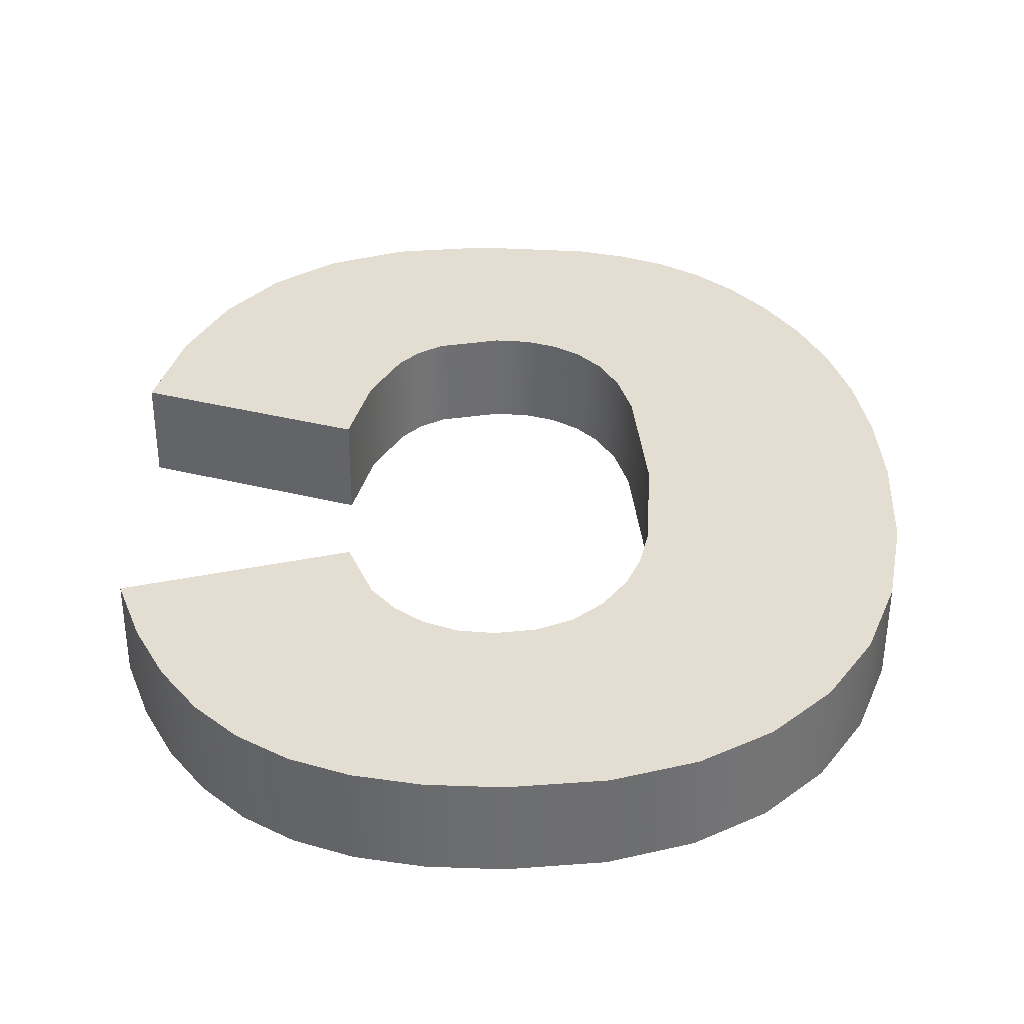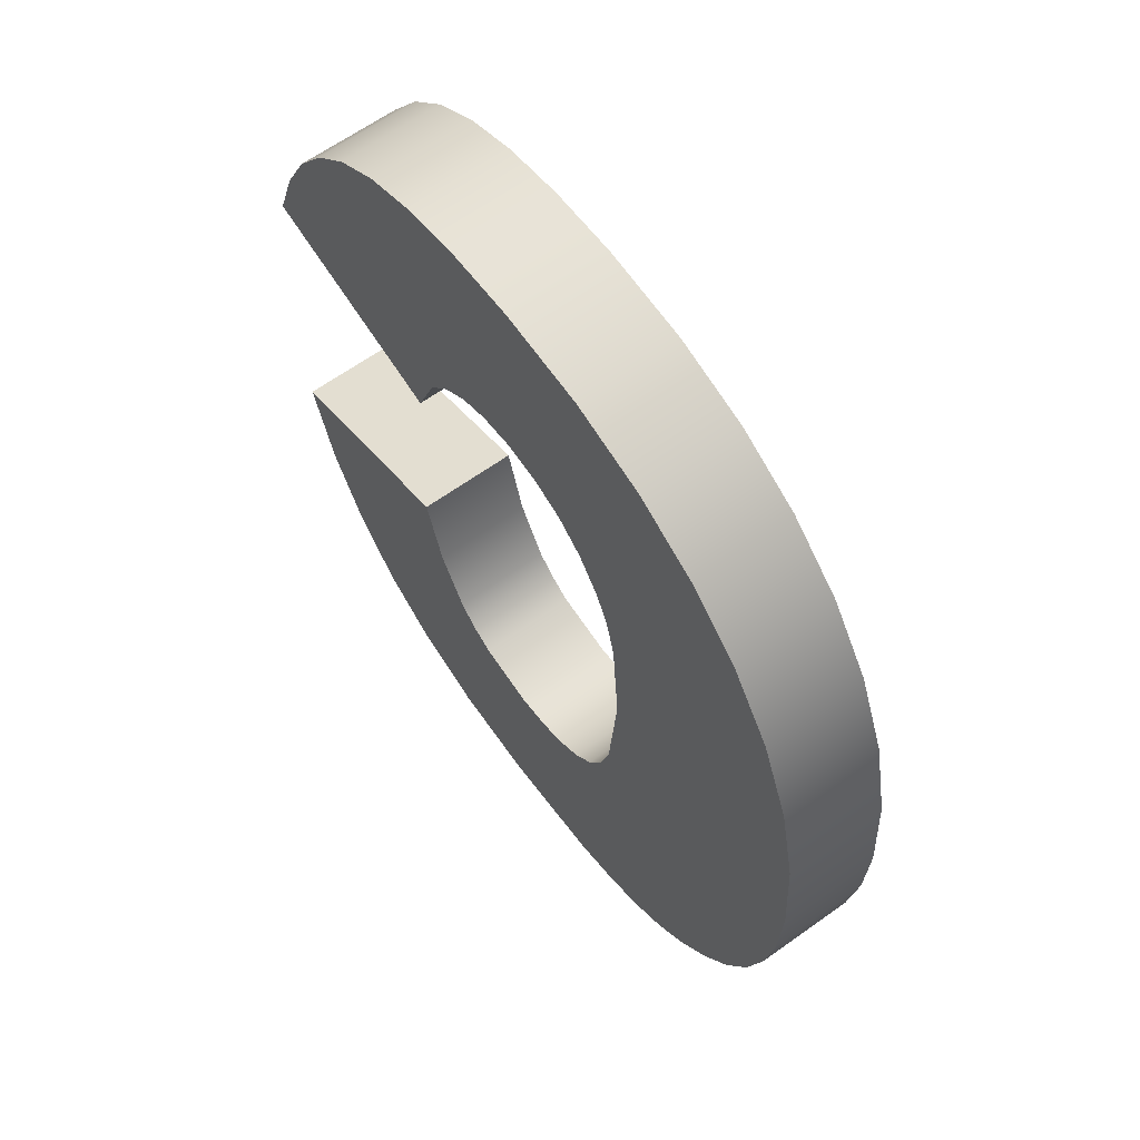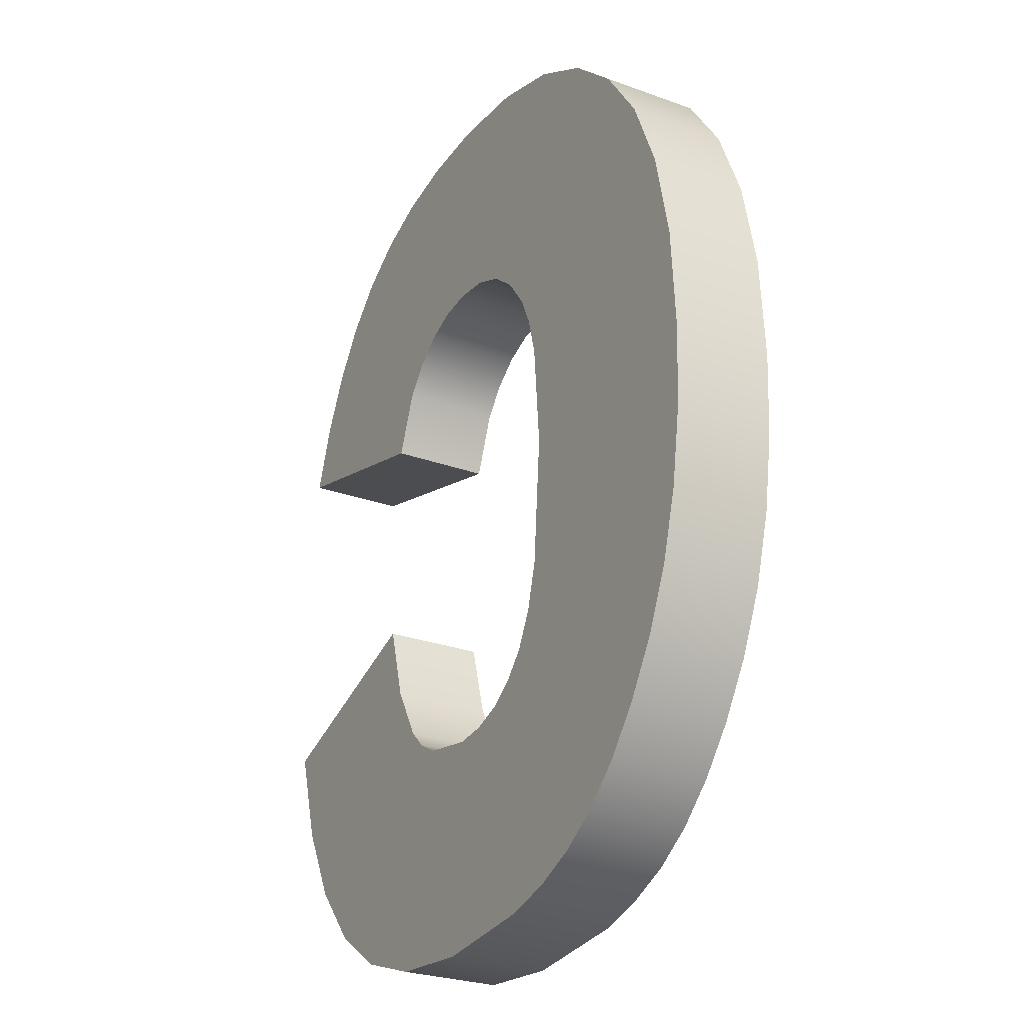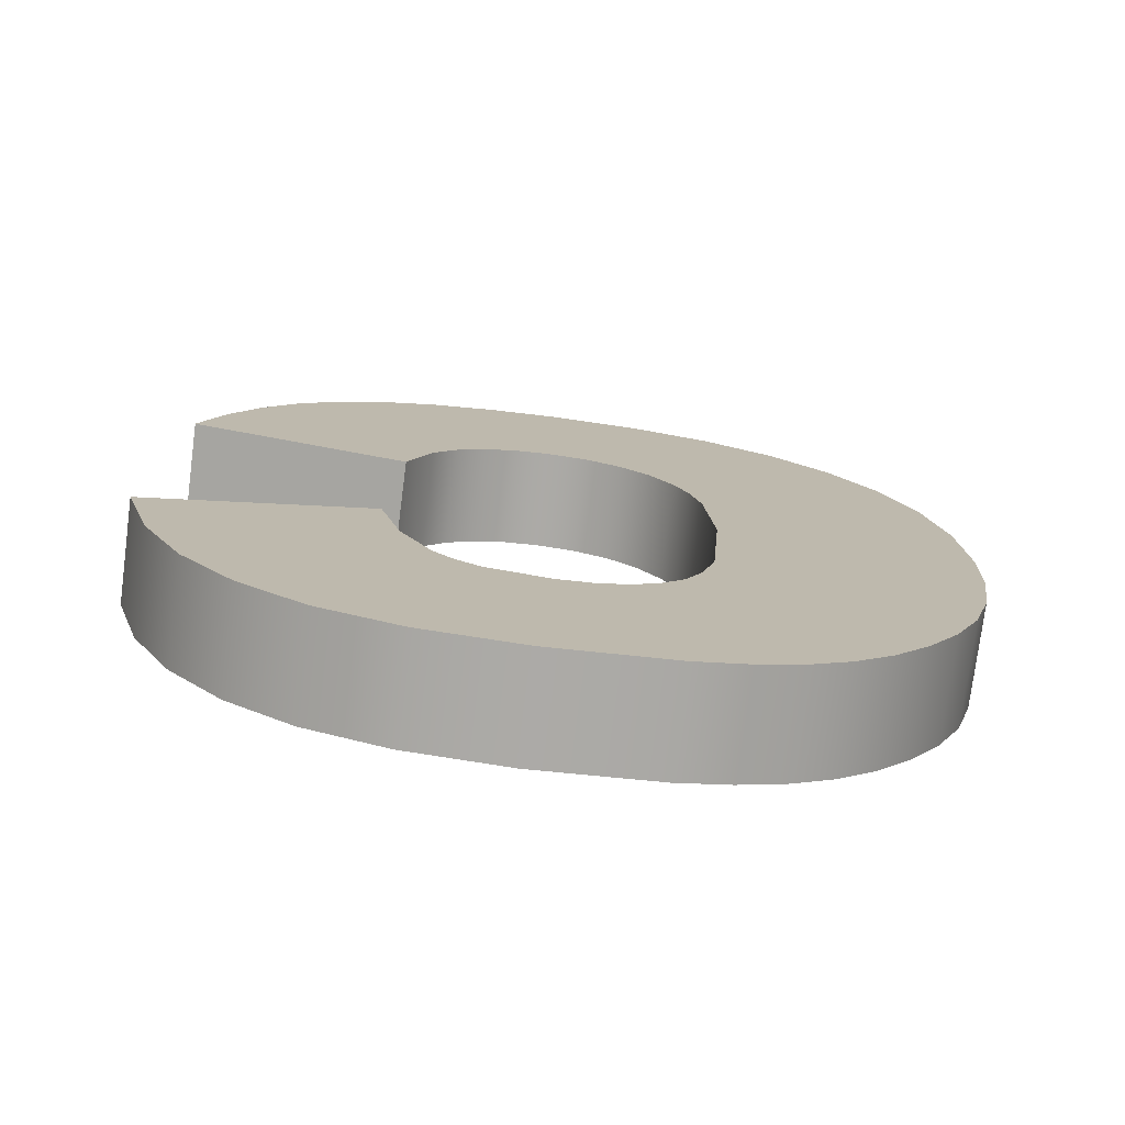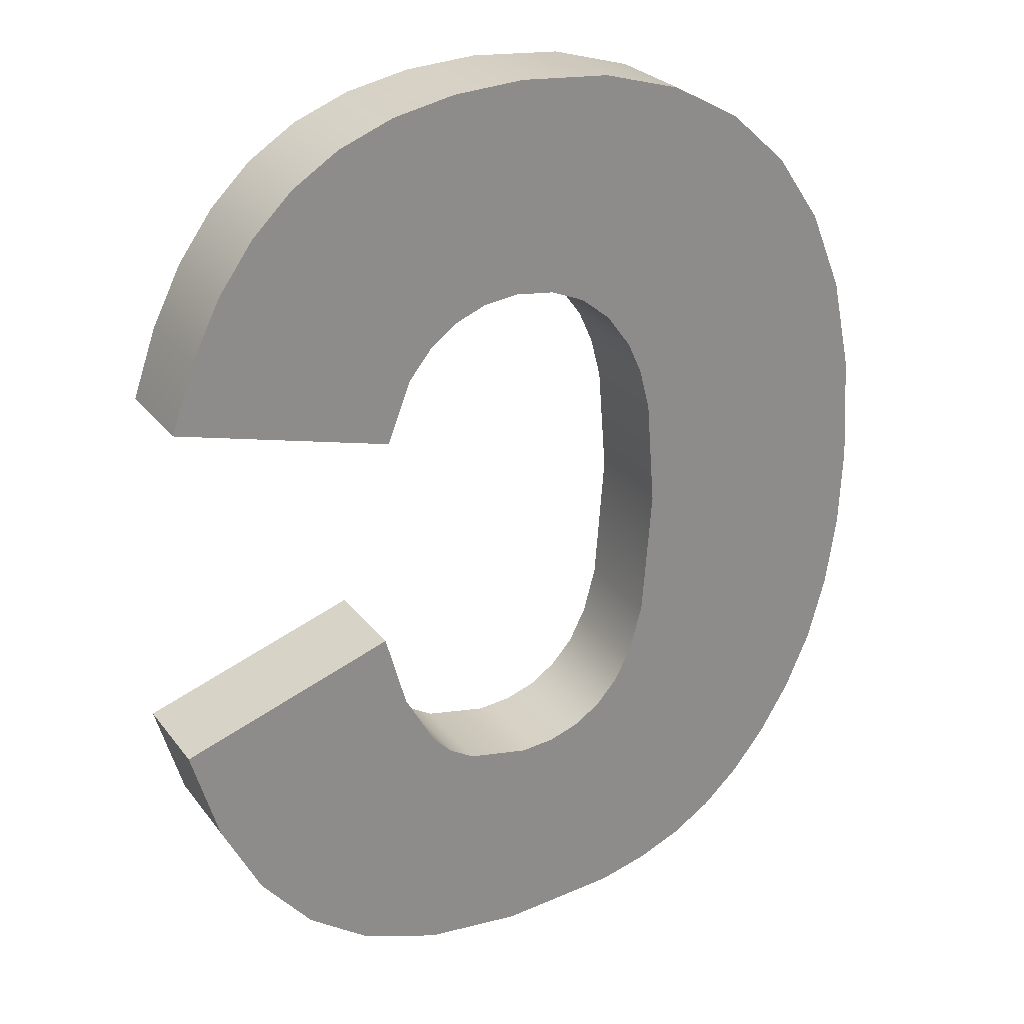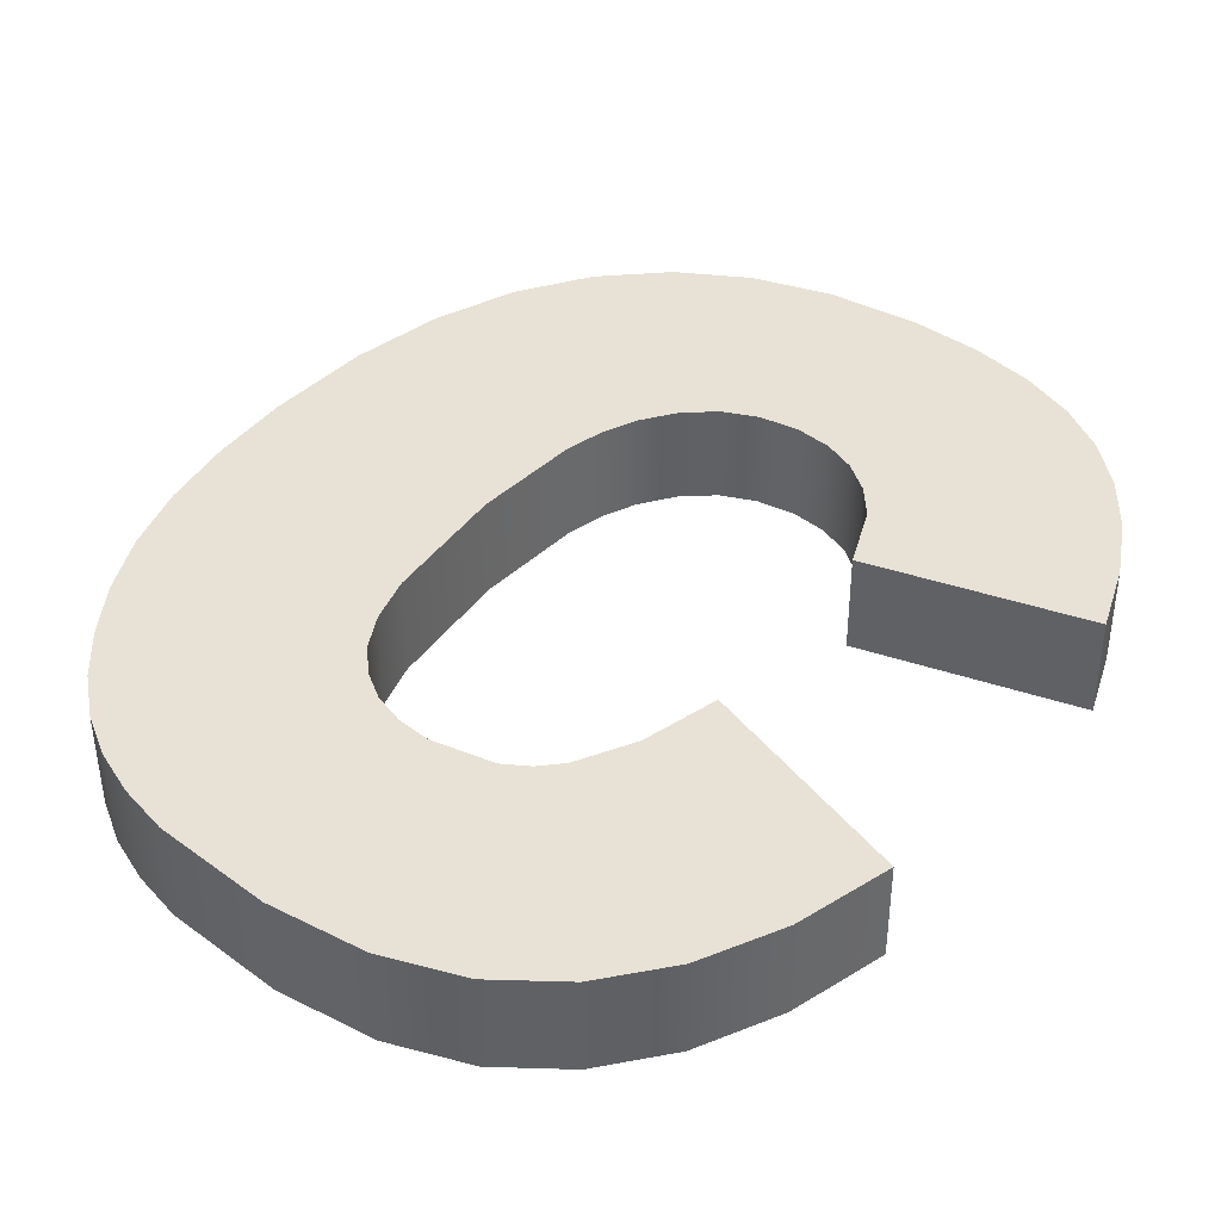
<metadata>
{"format":"obj","ext":"obj","renderer":"f3d","projection":"perspective","resolution":1024,"background":"white","views":[{"elev":36.0,"azim":178.9,"up":"+Z"},{"elev":63.6,"azim":-126.2,"up":"+Y"},{"elev":-26.9,"azim":-119.8,"up":"+Y"},{"elev":-76.0,"azim":172.4,"up":"+Y"},{"elev":26.2,"azim":151.1,"up":"+Y"},{"elev":40.8,"azim":36.8,"up":"+Z"}]}
</metadata>
<code>
o mesh19/mesh19-geometry#mesh19-geometry
v 0.03021 0.7188 0.4068
v 0.03018 0.717 0.4068
v 0.03015 0.7178 0.4068
v 0.03029 0.7163 0.4068
v 0.03018 0.717 0.4078
v 0.03021 0.7188 0.4078
v 0.03041 0.7198 0.4068
v 0.03014 0.7178 0.4078
v 0.0304 0.7198 0.4078
v 0.03048 0.7156 0.4068
v 0.03029 0.7163 0.4078
v 0.03073 0.7206 0.4068
v 0.03047 0.7156 0.4078
v 0.03072 0.7206 0.4078
v 0.03073 0.7151 0.4068
v 0.03073 0.7151 0.4078
v 0.03118 0.7212 0.4078
v 0.03118 0.7212 0.4068
v 0.03104 0.7146 0.4068
v 0.03175 0.7217 0.4068
v 0.03104 0.7146 0.4078
v 0.03138 0.7142 0.4068
v 0.03175 0.7217 0.4078
v 0.03137 0.7142 0.4078
v 0.03243 0.7221 0.4068
v 0.03174 0.7138 0.4068
v 0.03174 0.7138 0.4078
v 0.03242 0.7221 0.4078
v 0.03213 0.7136 0.4068
v 0.03213 0.7136 0.4078
v 0.03321 0.7223 0.4068
v 0.03256 0.7134 0.4068
v 0.03256 0.7134 0.4078
v 0.03321 0.7223 0.4078
v 0.03266 0.7189 0.4068
v 0.03257 0.7178 0.4068
v 0.03257 0.7178 0.4078
v 0.03265 0.7189 0.4078
v 0.03411 0.7224 0.4068
v 0.03276 0.7193 0.4068
v 0.03267 0.7166 0.4068
v 0.03306 0.7132 0.4068
v 0.03267 0.7166 0.4078
v 0.03275 0.7193 0.4078
v 0.0341 0.7224 0.4078
v 0.03344 0.7201 0.4068
v 0.0329 0.7196 0.4068
v 0.03305 0.7132 0.4078
v 0.0329 0.7196 0.4078
v 0.03343 0.7201 0.4078
v 0.03481 0.7224 0.4068
v 0.03315 0.7199 0.4068
v 0.03378 0.7203 0.4068
v 0.03279 0.7161 0.4068
v 0.03279 0.7161 0.4078
v 0.03422 0.7131 0.4068
v 0.03314 0.7199 0.4078
v 0.03377 0.7203 0.4078
v 0.0348 0.7224 0.4078
v 0.03416 0.7203 0.4068
v 0.03297 0.7158 0.4068
v 0.03421 0.7131 0.4078
v 0.03318 0.7155 0.4068
v 0.03296 0.7158 0.4078
v 0.03416 0.7203 0.4078
v 0.03543 0.7222 0.4068
v 0.03451 0.7203 0.4068
v 0.03518 0.7132 0.4068
v 0.03318 0.7155 0.4078
v 0.03344 0.7154 0.4068
v 0.03451 0.7203 0.4078
v 0.03542 0.7222 0.4078
v 0.03482 0.7202 0.4068
v 0.03517 0.7132 0.4078
v 0.03469 0.7153 0.4068
v 0.03344 0.7154 0.4078
v 0.03374 0.7153 0.4068
v 0.03482 0.7202 0.4078
v 0.03597 0.722 0.4068
v 0.03509 0.72 0.4068
v 0.03595 0.7135 0.4068
v 0.03468 0.7153 0.4078
v 0.03408 0.7152 0.4068
v 0.03493 0.7155 0.4068
v 0.03374 0.7153 0.4078
v 0.03509 0.72 0.4078
v 0.03596 0.722 0.4078
v 0.03555 0.7191 0.4068
v 0.03532 0.7197 0.4068
v 0.03595 0.7135 0.4078
v 0.03544 0.7162 0.4068
v 0.03407 0.7152 0.4078
v 0.03492 0.7155 0.4078
v 0.03513 0.7157 0.4068
v 0.03531 0.7197 0.4078
v 0.03555 0.7191 0.4078
v 0.03643 0.7217 0.4068
v 0.03769 0.7196 0.4068
v 0.03658 0.7139 0.4068
v 0.03543 0.7162 0.4078
v 0.03564 0.717 0.4068
v 0.03512 0.7157 0.4078
v 0.03769 0.7196 0.4078
v 0.03643 0.7217 0.4078
v 0.03657 0.7139 0.4078
v 0.03776 0.7162 0.4068
v 0.03564 0.717 0.4078
v 0.03683 0.7213 0.4068
v 0.03709 0.7145 0.4068
v 0.03776 0.7162 0.4078
v 0.03746 0.7203 0.4068
v 0.03682 0.7213 0.4078
v 0.03717 0.7209 0.4068
v 0.03709 0.7145 0.4078
v 0.03749 0.7153 0.4068
v 0.03745 0.7203 0.4078
v 0.03717 0.7209 0.4078
v 0.03749 0.7153 0.4078
f 1 2 3
f 2 1 4
f 5 3 2
f 3 6 1
f 4 1 7
f 4 5 2
f 3 5 8
f 6 3 8
f 9 1 6
f 1 9 7
f 4 7 10
f 5 4 11
f 5 6 8
f 6 11 9
f 9 12 7
f 10 7 12
f 13 4 10
f 4 13 11
f 6 5 11
f 9 11 13
f 12 9 14
f 10 12 15
f 10 16 13
f 9 13 14
f 17 12 14
f 15 12 18
f 16 10 15
f 14 13 16
f 12 17 18
f 14 16 17
f 15 18 19
f 19 16 15
f 17 20 18
f 17 16 21
f 19 18 22
f 16 19 21
f 20 17 23
f 22 18 20
f 17 21 24
f 24 19 22
f 19 24 21
f 17 24 23
f 23 25 20
f 22 20 26
f 26 24 22
f 23 24 27
f 25 23 28
f 29 20 25
f 26 20 29
f 24 26 27
f 23 27 30
f 23 30 28
f 28 31 25
f 29 25 32
f 29 27 26
f 27 29 30
f 28 30 33
f 31 28 34
f 35 25 31
f 32 25 36
f 32 30 29
f 30 32 33
f 28 33 37
f 28 38 34
f 34 39 31
f 36 25 35
f 35 31 40
f 41 32 36
f 42 33 32
f 33 43 37
f 28 37 38
f 34 38 44
f 39 34 45
f 46 31 39
f 35 37 36
f 40 31 47
f 40 38 35
f 32 41 42
f 36 43 41
f 33 42 48
f 43 33 48
f 43 36 37
f 37 35 38
f 38 40 44
f 34 44 49
f 34 50 45
f 45 51 39
f 52 31 46
f 46 39 53
f 47 31 52
f 47 44 40
f 42 41 54
f 55 41 43
f 56 48 42
f 43 48 55
f 44 47 49
f 34 49 57
f 34 57 50
f 45 50 58
f 51 45 59
f 60 39 51
f 46 57 52
f 53 39 60
f 53 50 46
f 52 49 47
f 41 55 54
f 42 54 61
f 48 56 62
f 42 63 56
f 55 48 64
f 49 52 57
f 57 46 50
f 50 53 58
f 45 58 65
f 45 65 59
f 59 66 51
f 60 51 67
f 60 58 53
f 64 54 55
f 54 64 61
f 42 61 63
f 68 62 56
f 69 48 62
f 56 63 70
f 64 48 69
f 58 60 65
f 59 65 71
f 66 59 72
f 73 51 66
f 67 51 73
f 67 65 60
f 69 61 64
f 61 69 63
f 62 68 74
f 56 75 68
f 69 62 76
f 69 70 63
f 56 70 77
f 65 67 71
f 59 71 78
f 59 78 72
f 72 79 66
f 73 66 80
f 73 71 67
f 81 74 68
f 82 62 74
f 56 83 75
f 68 75 84
f 76 62 85
f 70 69 76
f 76 77 70
f 56 77 83
f 71 73 78
f 72 78 86
f 79 72 87
f 88 66 79
f 80 66 89
f 80 78 73
f 74 81 90
f 68 91 81
f 92 62 82
f 82 74 93
f 92 75 83
f 82 84 75
f 68 84 94
f 85 62 92
f 77 76 85
f 85 83 77
f 78 80 86
f 72 86 95
f 72 96 87
f 87 97 79
f 89 66 88
f 88 79 98
f 95 80 89
f 99 90 81
f 100 74 90
f 68 94 91
f 81 91 101
f 75 92 82
f 93 74 102
f 84 82 93
f 83 85 92
f 93 94 84
f 80 95 86
f 72 95 96
f 87 96 103
f 97 87 104
f 98 79 97
f 96 89 88
f 98 96 88
f 89 96 95
f 90 99 105
f 81 106 99
f 102 74 100
f 100 90 107
f 102 91 94
f 91 107 101
f 81 101 106
f 94 93 102
f 96 98 103
f 87 103 104
f 104 108 97
f 98 97 108
f 109 105 99
f 110 90 105
f 99 106 109
f 91 102 100
f 107 90 110
f 107 91 100
f 107 106 101
f 111 103 98
f 104 103 112
f 108 104 112
f 98 108 113
f 105 109 114
f 110 105 114
f 109 106 115
f 106 107 110
f 103 111 116
f 98 113 111
f 112 103 117
f 117 108 112
f 108 117 113
f 115 114 109
f 110 114 118
f 106 118 115
f 118 106 110
f 113 116 111
f 117 103 116
f 116 113 117
f 114 115 118
f 3 2 1
f 4 1 2
f 2 3 5
f 1 6 3
f 7 1 4
f 2 5 4
f 8 5 3
f 8 3 6
f 6 1 9
f 7 9 1
f 10 7 4
f 11 4 5
f 8 6 5
f 9 11 6
f 7 12 9
f 12 7 10
f 10 4 13
f 11 13 4
f 11 5 6
f 13 11 9
f 14 9 12
f 15 12 10
f 13 16 10
f 14 13 9
f 14 12 17
f 18 12 15
f 15 10 16
f 16 13 14
f 18 17 12
f 17 16 14
f 19 18 15
f 15 16 19
f 18 20 17
f 21 16 17
f 22 18 19
f 21 19 16
f 23 17 20
f 20 18 22
f 24 21 17
f 22 19 24
f 21 24 19
f 23 24 17
f 20 25 23
f 26 20 22
f 22 24 26
f 27 24 23
f 28 23 25
f 25 20 29
f 29 20 26
f 27 26 24
f 30 27 23
f 28 30 23
f 25 31 28
f 32 25 29
f 26 27 29
f 30 29 27
f 33 30 28
f 34 28 31
f 31 25 35
f 36 25 32
f 29 30 32
f 33 32 30
f 37 33 28
f 34 38 28
f 31 39 34
f 35 25 36
f 40 31 35
f 36 32 41
f 32 33 42
f 37 43 33
f 38 37 28
f 44 38 34
f 45 34 39
f 39 31 46
f 36 37 35
f 47 31 40
f 35 38 40
f 42 41 32
f 41 43 36
f 48 42 33
f 48 33 43
f 37 36 43
f 38 35 37
f 44 40 38
f 49 44 34
f 45 50 34
f 39 51 45
f 46 31 52
f 53 39 46
f 52 31 47
f 40 44 47
f 54 41 42
f 43 41 55
f 42 48 56
f 55 48 43
f 49 47 44
f 57 49 34
f 50 57 34
f 58 50 45
f 59 45 51
f 51 39 60
f 52 57 46
f 60 39 53
f 46 50 53
f 47 49 52
f 54 55 41
f 61 54 42
f 62 56 48
f 56 63 42
f 64 48 55
f 57 52 49
f 50 46 57
f 58 53 50
f 65 58 45
f 59 65 45
f 51 66 59
f 67 51 60
f 53 58 60
f 55 54 64
f 61 64 54
f 63 61 42
f 56 62 68
f 62 48 69
f 70 63 56
f 69 48 64
f 65 60 58
f 71 65 59
f 72 59 66
f 66 51 73
f 73 51 67
f 60 65 67
f 64 61 69
f 63 69 61
f 74 68 62
f 68 75 56
f 76 62 69
f 63 70 69
f 77 70 56
f 71 67 65
f 78 71 59
f 72 78 59
f 66 79 72
f 80 66 73
f 67 71 73
f 68 74 81
f 74 62 82
f 75 83 56
f 84 75 68
f 85 62 76
f 76 69 70
f 70 77 76
f 83 77 56
f 78 73 71
f 86 78 72
f 87 72 79
f 79 66 88
f 89 66 80
f 73 78 80
f 90 81 74
f 81 91 68
f 82 62 92
f 93 74 82
f 83 75 92
f 75 84 82
f 94 84 68
f 92 62 85
f 85 76 77
f 77 83 85
f 86 80 78
f 95 86 72
f 87 96 72
f 79 97 87
f 88 66 89
f 98 79 88
f 89 80 95
f 81 90 99
f 90 74 100
f 91 94 68
f 101 91 81
f 82 92 75
f 102 74 93
f 93 82 84
f 92 85 83
f 84 94 93
f 86 95 80
f 96 95 72
f 103 96 87
f 104 87 97
f 97 79 98
f 88 89 96
f 88 96 98
f 95 96 89
f 105 99 90
f 99 106 81
f 100 74 102
f 107 90 100
f 94 91 102
f 101 107 91
f 106 101 81
f 102 93 94
f 103 98 96
f 104 103 87
f 97 108 104
f 108 97 98
f 99 105 109
f 105 90 110
f 109 106 99
f 100 102 91
f 110 90 107
f 100 91 107
f 101 106 107
f 98 103 111
f 112 103 104
f 112 104 108
f 113 108 98
f 114 109 105
f 114 105 110
f 115 106 109
f 110 107 106
f 116 111 103
f 111 113 98
f 117 103 112
f 112 108 117
f 113 117 108
f 109 114 115
f 118 114 110
f 115 118 106
f 110 106 118
f 111 116 113
f 116 103 117
f 117 113 116
f 118 115 114

</code>
